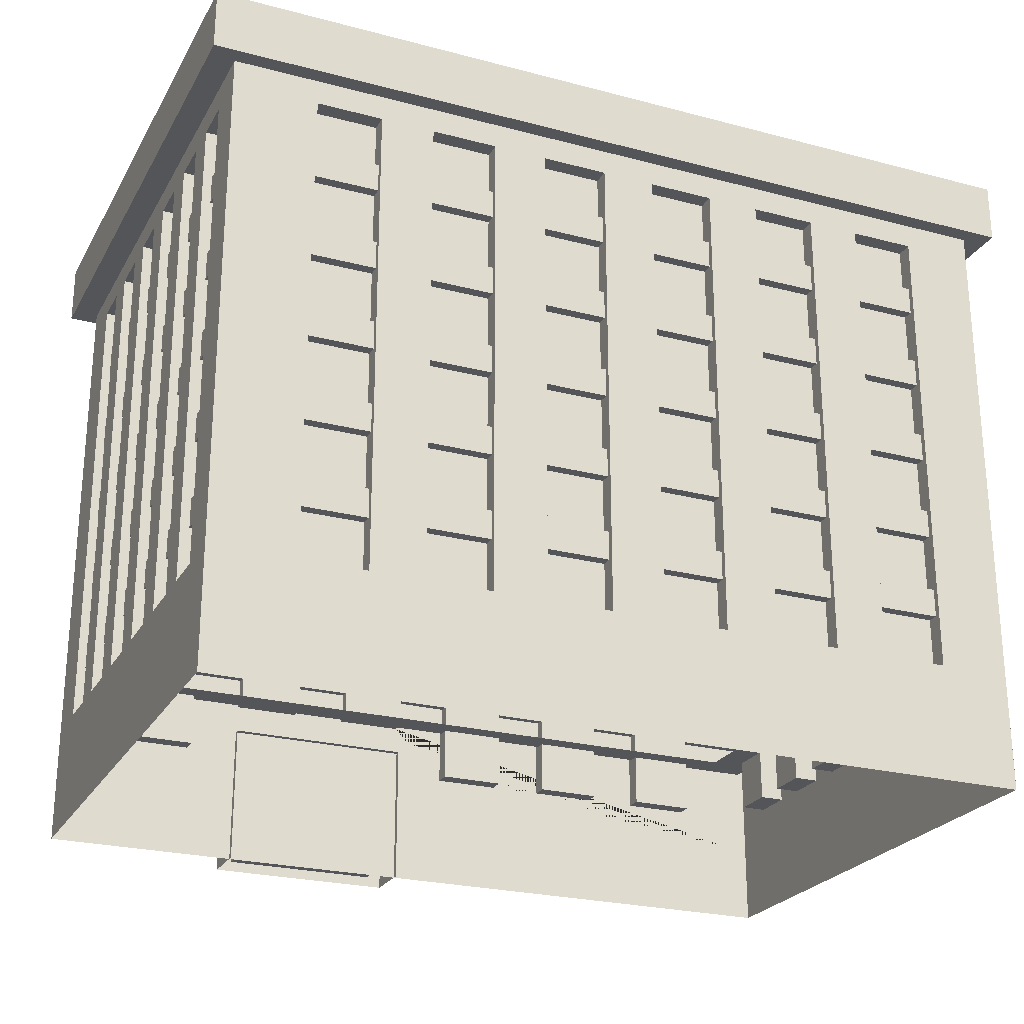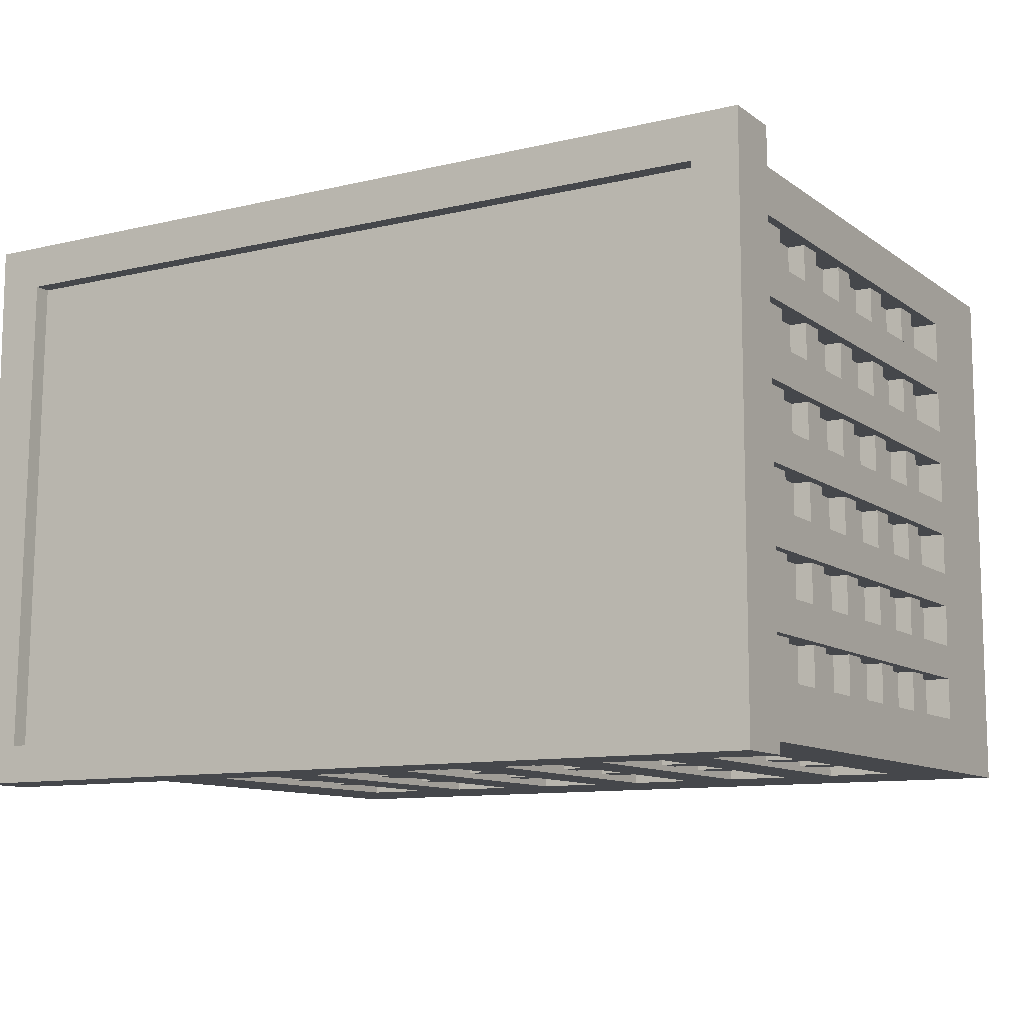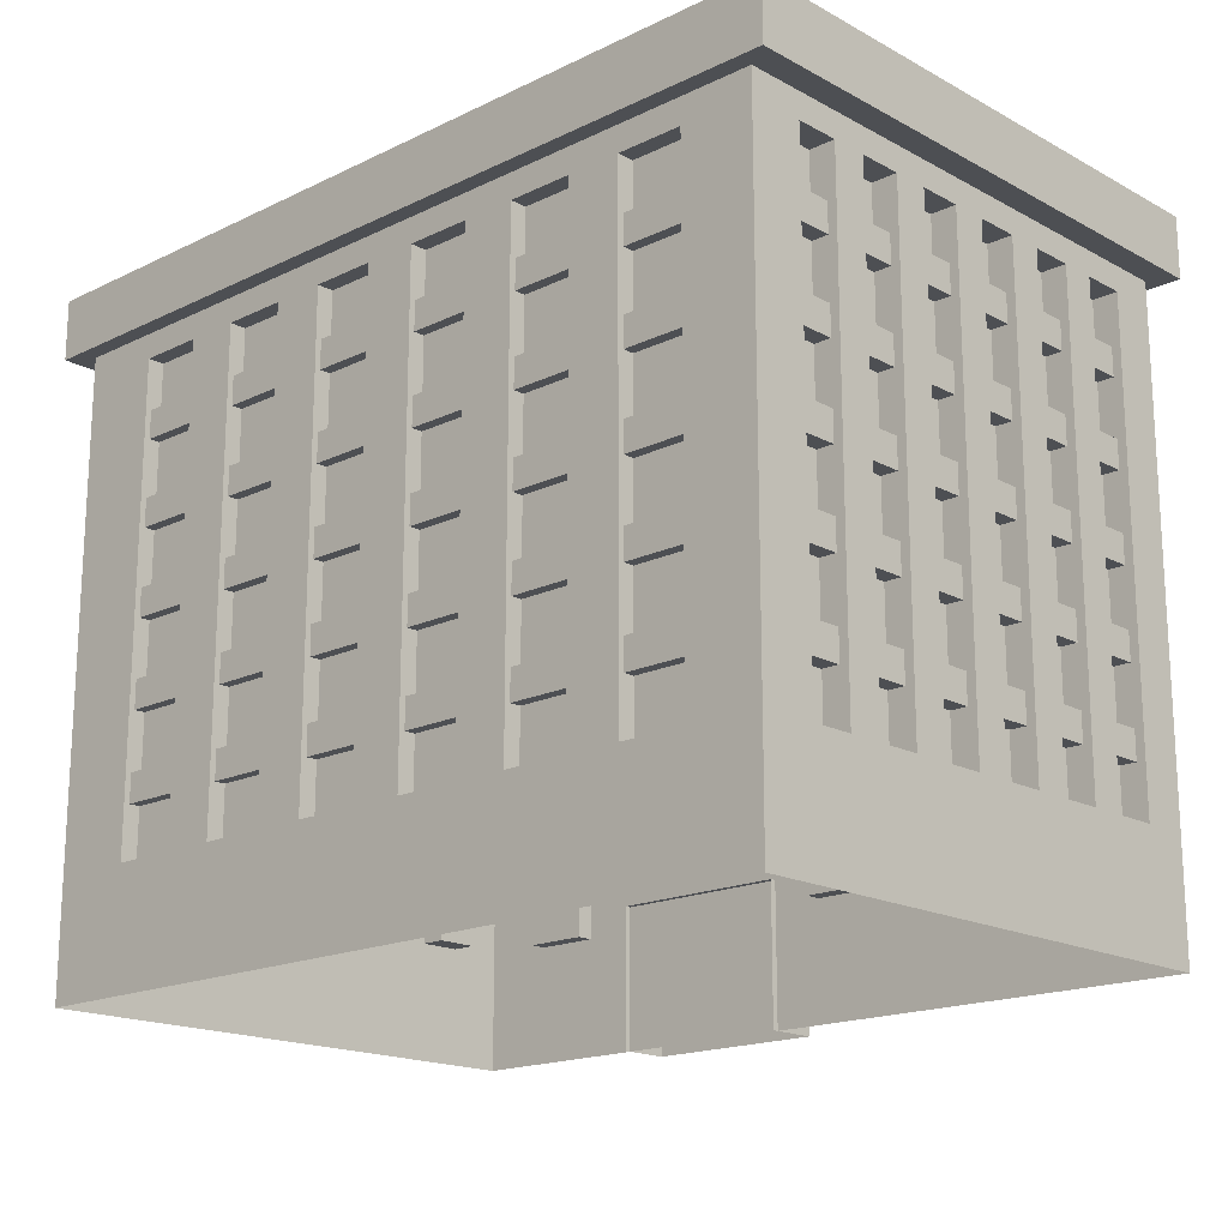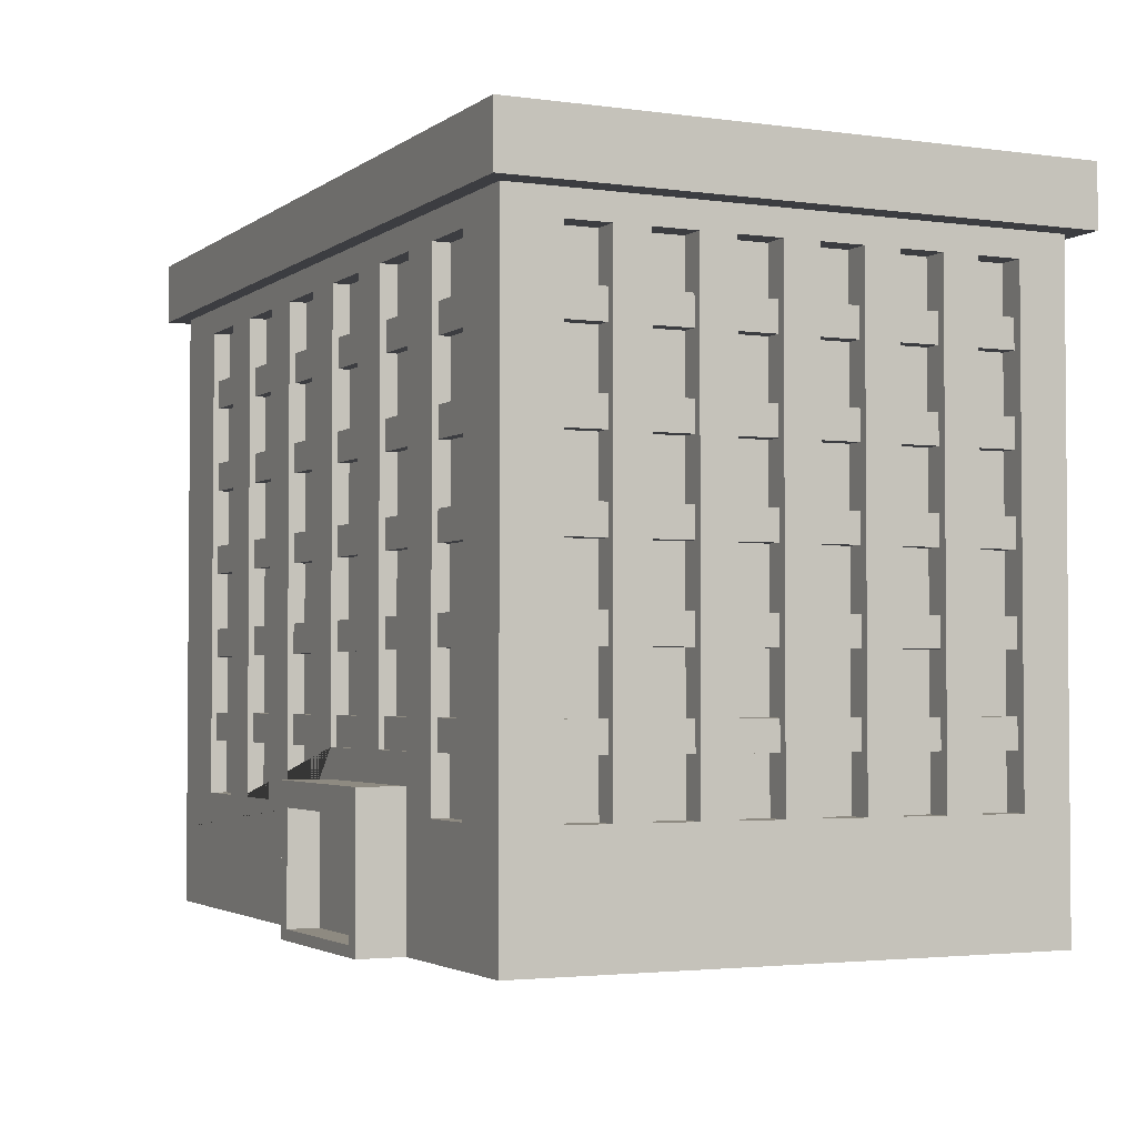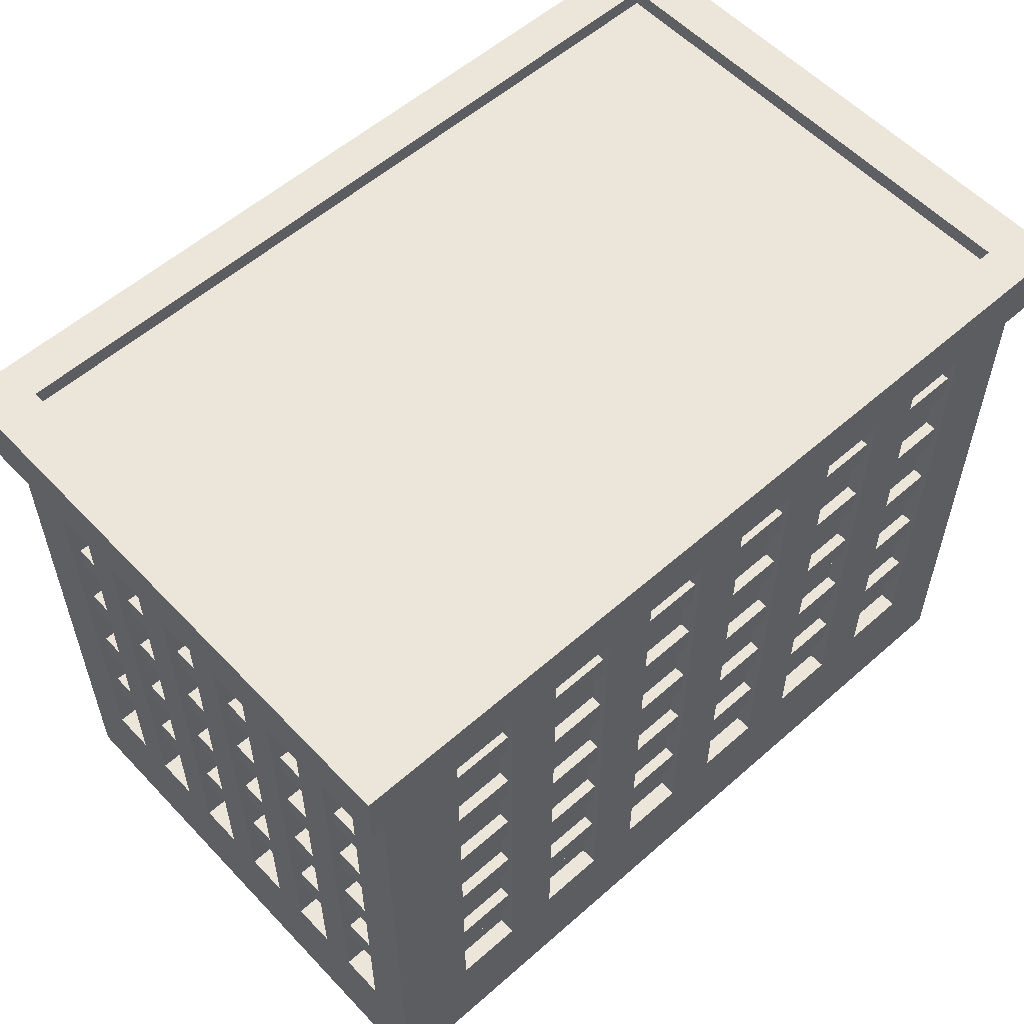
<metadata>
{"format":"obj","ext":"obj","renderer":"f3d","projection":"perspective","resolution":1024,"background":"white","views":[{"elev":-24.5,"azim":156.6,"up":"+Y"},{"elev":-10.6,"azim":-149.2,"up":"+Z"},{"elev":-17.6,"azim":-136.6,"up":"+Y"},{"elev":-2.8,"azim":64.6,"up":"+Y"},{"elev":56.4,"azim":137.4,"up":"+Y"}]}
</metadata>
<code>
v -8.869 13.39 5.494
v -8.869 1.677 5.494
v -8.869 2.541 4.471
v -8.869 12.85 4.471
v -8.869 12.85 3.539
v -8.869 2.541 3.539
v -8.869 2.541 2.778
v -8.869 12.85 2.778
v -8.869 12.85 1.846
v -8.869 2.541 1.846
v -8.869 2.541 1.085
v -8.869 12.85 1.085
v -8.869 12.85 0.1535
v -8.869 2.541 0.1535
v -8.869 2.541 -0.6074
v -8.869 12.85 -0.6074
v -8.869 12.85 -1.539
v -8.869 2.541 -1.539
v -8.869 2.541 -2.3
v -8.869 12.85 -2.3
v -8.869 12.85 -3.232
v -8.869 2.541 -3.232
v -8.869 2.541 -3.993
v -8.869 12.85 -3.993
v -8.869 12.85 -4.925
v -8.869 2.541 -4.925
v -8.869 1.677 -6.12
v -8.869 13.39 -6.12
v -8.316 12.85 -3.993
v -8.316 12.85 -4.925
v -8.316 2.541 -4.925
v -8.316 2.541 -3.993
v -8.316 12.85 -2.3
v -8.316 12.85 -3.232
v -8.316 2.541 -3.232
v -8.316 2.541 -2.3
v -8.316 12.85 -0.6074
v -8.316 12.85 -1.539
v -8.316 2.541 -1.539
v -8.316 2.541 -0.6074
v -8.316 12.85 1.085
v -8.316 12.85 0.1535
v -8.316 2.541 0.1535
v -8.316 2.541 1.085
v -8.316 12.85 2.778
v -8.316 12.85 1.846
v -8.316 2.541 1.846
v -8.316 2.541 2.778
v -8.316 12.85 4.471
v -8.316 12.85 3.539
v -8.316 2.541 3.539
v -8.316 2.541 4.471
v -8.678 3.706 5.369
v -8.678 3.706 -5.995
v -8.678 4.327 5.369
v -8.678 4.327 -5.995
v -7.654 4.327 4.699
v -7.654 4.327 -5.324
v -7.654 3.706 4.699
v -7.654 3.706 -5.324
v -8.678 5.568 5.369
v -8.678 5.568 -5.995
v -8.678 6.189 5.369
v -8.678 6.189 -5.995
v -7.654 6.189 4.699
v -7.654 6.189 -5.324
v -7.654 5.568 4.699
v -7.654 5.568 -5.324
v -8.678 7.431 5.369
v -8.678 7.431 -5.995
v -8.678 8.052 5.369
v -8.678 8.052 -5.995
v -7.654 8.052 4.699
v -7.654 8.052 -5.324
v -7.654 7.431 4.699
v -7.654 7.431 -5.324
v -8.678 9.293 5.369
v -8.678 9.293 -5.995
v -8.678 9.914 5.369
v -8.678 9.914 -5.995
v -7.654 9.914 4.699
v -7.654 9.914 -5.324
v -7.654 9.293 4.699
v -7.654 9.293 -5.324
v -8.678 11.16 5.369
v -8.678 11.16 -5.995
v -8.678 11.78 5.369
v -8.678 11.78 -5.995
v -7.654 11.78 4.699
v -7.654 11.78 -5.324
v -7.654 11.16 4.699
v -7.654 11.16 -5.324
v -8.869 0 5.494
v -9.42 14.71 5.855
v -9.42 14.71 -6.481
v -8.869 0 -6.125
v -8.399 14.71 4.917
v -8.399 14.71 -5.543
v -9.42 13.39 5.855
v -9.42 13.39 -6.481
v 8.869 13.39 -6.12
v 8.869 1.677 -6.12
v 8.869 2.541 -5.097
v 8.869 12.85 -5.097
v 8.869 12.85 -4.165
v 8.869 2.541 -4.165
v 8.869 2.541 -3.404
v 8.869 12.85 -3.404
v 8.869 12.85 -2.472
v 8.869 2.541 -2.472
v 8.869 2.541 -1.711
v 8.869 12.85 -1.711
v 8.869 12.85 -0.7793
v 8.869 2.541 -0.7793
v 8.869 2.541 -0.01837
v 8.869 12.85 -0.01837
v 8.869 12.85 0.9135
v 8.869 2.541 0.9135
v 8.869 2.541 1.674
v 8.869 12.85 1.674
v 8.869 12.85 2.606
v 8.869 2.541 2.606
v 8.869 2.541 3.367
v 8.869 12.85 3.367
v 8.869 12.85 4.299
v 8.869 2.541 4.299
v 8.869 1.677 5.494
v 8.869 13.39 5.494
v 8.316 12.85 3.367
v 8.316 12.85 4.299
v 8.316 2.541 4.299
v 8.316 2.541 3.367
v 8.316 12.85 1.674
v 8.316 12.85 2.606
v 8.316 2.541 2.606
v 8.316 2.541 1.674
v 8.316 12.85 -0.01837
v 8.316 12.85 0.9135
v 8.316 2.541 0.9135
v 8.316 2.541 -0.01837
v 8.316 12.85 -1.711
v 8.316 12.85 -0.7793
v 8.316 2.541 -0.7793
v 8.316 2.541 -1.711
v 8.316 12.85 -3.404
v 8.316 12.85 -2.472
v 8.316 2.541 -2.472
v 8.316 2.541 -3.404
v 8.316 12.85 -5.097
v 8.316 12.85 -4.165
v 8.316 2.541 -4.165
v 8.316 2.541 -5.097
v 8.678 3.706 -5.995
v 8.678 3.706 5.369
v 8.678 4.327 -5.995
v 8.678 4.327 5.369
v 7.654 4.327 -5.324
v 7.654 4.327 4.699
v 7.654 3.706 -5.324
v 7.654 3.706 4.699
v 8.678 5.568 -5.995
v 8.678 5.568 5.369
v 8.678 6.189 -5.995
v 8.678 6.189 5.369
v 7.654 6.189 -5.324
v 7.654 6.189 4.699
v 7.654 5.568 -5.324
v 7.654 5.568 4.699
v 8.678 7.431 -5.995
v 8.678 7.431 5.369
v 8.678 8.052 -5.995
v 8.678 8.052 5.369
v 7.654 8.052 -5.324
v 7.654 8.052 4.699
v 7.654 7.431 -5.324
v 7.654 7.431 4.699
v 8.678 9.293 -5.995
v 8.678 9.293 5.369
v 8.678 9.914 -5.995
v 8.678 9.914 5.369
v 7.654 9.914 -5.324
v 7.654 9.914 4.699
v 7.654 9.293 -5.324
v 7.654 9.293 4.699
v 8.678 11.16 -5.995
v 8.678 11.16 5.369
v 8.678 11.78 -5.995
v 8.678 11.78 5.369
v 7.654 11.78 -5.324
v 7.654 11.78 4.699
v 7.654 11.16 -5.324
v 7.654 11.16 4.699
v 8.869 0 -6.12
v 9.42 14.71 -6.481
v 9.42 14.71 5.855
v 8.869 0 5.494
v 8.531 14.71 -5.667
v 8.392 14.71 4.917
v 9.42 13.39 -6.481
v 9.42 13.39 5.855
v -7.306 2.541 -6.12
v -7.306 12.85 -6.12
v -5.883 12.85 -6.12
v -5.883 2.541 -6.12
v -4.721 2.541 -6.12
v -4.721 12.85 -6.12
v -3.298 12.85 -6.12
v -3.298 2.541 -6.12
v -2.135 2.541 -6.12
v -2.135 12.85 -6.12
v -0.7123 12.85 -6.12
v -0.7123 2.541 -6.12
v 0.4498 2.541 -6.12
v 0.4498 12.85 -6.12
v 1.873 12.85 -6.12
v 1.873 2.541 -6.12
v 3.035 2.541 -6.12
v 3.035 12.85 -6.12
v 4.458 12.85 -6.12
v 4.458 2.541 -6.12
v 5.62 2.541 -6.12
v 5.62 12.85 -6.12
v 7.044 12.85 -6.12
v 7.044 2.541 -6.12
v 5.62 12.85 -5.758
v 7.044 12.85 -5.758
v 7.044 2.541 -5.758
v 5.62 2.541 -5.758
v 3.035 12.85 -5.758
v 4.458 12.85 -5.758
v 4.458 2.541 -5.758
v 3.035 2.541 -5.758
v 0.4498 12.85 -5.758
v 1.873 12.85 -5.758
v 1.873 2.541 -5.758
v 0.4498 2.541 -5.758
v -2.135 12.85 -5.758
v -0.7123 12.85 -5.758
v -0.7123 2.541 -5.758
v -2.135 2.541 -5.758
v -4.721 12.85 -5.758
v -3.298 12.85 -5.758
v -3.298 2.541 -5.758
v -4.721 2.541 -5.758
v -7.306 12.85 -5.758
v -5.883 12.85 -5.758
v -5.883 2.541 -5.758
v -7.306 2.541 -5.758
v -8.869 0 -6.12
v 7.306 2.541 5.494
v 7.306 12.85 5.494
v 5.883 12.85 5.494
v 5.883 2.541 5.494
v 4.721 3.706 5.494
v 4.721 12.85 5.494
v 3.298 12.85 5.494
v 3.298 3.706 5.494
v 2.135 3.706 5.494
v 2.135 12.85 5.494
v 0.7123 12.85 5.494
v 0.7123 3.706 5.494
v -0.4498 2.541 5.494
v -0.4498 12.85 5.494
v -1.873 12.85 5.494
v -1.873 2.541 5.494
v -3.035 2.541 5.494
v -3.035 12.85 5.494
v -4.458 12.85 5.494
v -4.458 2.541 5.494
v -5.62 2.541 5.494
v -5.62 12.85 5.494
v -7.044 12.85 5.494
v -7.044 2.541 5.494
v -5.62 12.85 5.132
v -7.044 12.85 5.132
v -7.044 2.541 5.132
v -5.62 2.541 5.132
v -3.035 12.85 5.132
v -4.458 12.85 5.132
v -4.458 2.541 5.132
v -3.035 2.541 5.132
v -0.4498 12.85 5.132
v -1.873 12.85 5.132
v -1.873 2.541 5.132
v -0.4498 2.541 5.132
v 2.135 12.85 5.132
v 0.7123 12.85 5.132
v 0.7123 3.706 5.132
v 2.135 3.706 5.132
v 4.721 12.85 5.132
v 3.298 12.85 5.132
v 3.298 3.706 5.132
v 4.721 3.706 5.132
v 7.306 12.85 5.132
v 5.883 12.85 5.132
v 5.883 2.541 5.132
v 7.306 2.541 5.132
v -8.399 14.35 4.917
v -8.399 14.35 -5.543
v 8.392 14.35 4.917
v 8.531 14.35 -5.667
v 0.6766 0 6.481
v 4.729 0 6.481
v 0.6766 3.077 6.481
v 4.729 3.077 6.481
v 0.6766 3.077 5.36
v 4.729 3.077 5.36
v 0.6766 0 5.36
v 4.729 0 5.36
v 1.007 0.2241 6.481
v 4.399 0.2241 6.481
v 4.399 2.556 6.481
v 1.007 2.556 6.481
v 1.007 0.2241 5.813
v 4.399 0.2241 5.813
v 4.399 2.556 5.813
v 1.007 2.556 5.813
v 2.744 0.2241 5.813
v 2.744 2.556 5.813
v 2.662 0.2241 5.813
v 2.662 2.556 5.813
v 2.407 1.14 5.813
v 2.528 1.14 5.813
v 2.528 1.64 5.813
v 2.407 1.64 5.813
v 2.878 1.14 5.813
v 2.878 1.64 5.813
v 2.999 1.14 5.813
v 2.999 1.64 5.813
f 1 28 25 24 21 20 17 16 13 12 9 8 5 4
f 25 30 29 24
f 26 31 30 25
f 29 30 31 32
f 24 29 32 23
f 23 32 31 26
f 21 34 33 20
f 22 35 34 21
f 33 34 35 36
f 20 33 36 19
f 19 36 35 22
f 17 38 37 16
f 18 39 38 17
f 37 38 39 40
f 16 37 40 15
f 15 40 39 18
f 13 42 41 12
f 14 43 42 13
f 41 42 43 44
f 12 41 44 11
f 11 44 43 14
f 9 46 45 8
f 10 47 46 9
f 45 46 47 48
f 8 45 48 7
f 7 48 47 10
f 5 50 49 4
f 6 51 50 5
f 49 50 51 52
f 4 49 52 3
f 3 52 51 6
f 2 1 4 3
f 8 7 6 5
f 12 11 10 9
f 16 15 14 13
f 20 19 18 17
f 24 23 22 21
f 28 27 26 25
f 27 2 3 6 7 10 11 14 15 18 19 22 23 26
f 53 55 56 54
f 55 57 58 56
f 59 53 54 60
f 61 63 64 62
f 63 65 66 64
f 67 61 62 68
f 69 71 72 70
f 71 73 74 72
f 75 69 70 76
f 77 79 80 78
f 79 81 82 80
f 83 77 78 84
f 85 87 88 86
f 87 89 90 88
f 91 85 86 92
f 95 100 99 94
f 96 93 2 27
f 95 94 97 98
f 28 1 99 100
f 101 128 125 124 121 120 117 116 113 112 109 108 105 104
f 125 130 129 124
f 126 131 130 125
f 129 130 131 132
f 124 129 132 123
f 123 132 131 126
f 121 134 133 120
f 122 135 134 121
f 133 134 135 136
f 120 133 136 119
f 119 136 135 122
f 117 138 137 116
f 118 139 138 117
f 137 138 139 140
f 116 137 140 115
f 115 140 139 118
f 113 142 141 112
f 114 143 142 113
f 141 142 143 144
f 112 141 144 111
f 111 144 143 114
f 109 146 145 108
f 110 147 146 109
f 145 146 147 148
f 108 145 148 107
f 107 148 147 110
f 105 150 149 104
f 106 151 150 105
f 149 150 151 152
f 104 149 152 103
f 103 152 151 106
f 102 101 104 103
f 108 107 106 105
f 112 111 110 109
f 116 115 114 113
f 120 119 118 117
f 124 123 122 121
f 128 127 126 125
f 127 102 103 106 107 110 111 114 115 118 119 122 123 126
f 153 155 156 154
f 155 157 158 156
f 159 153 154 160
f 161 163 164 162
f 163 165 166 164
f 167 161 162 168
f 169 171 172 170
f 171 173 174 172
f 175 169 170 176
f 177 179 180 178
f 179 181 182 180
f 183 177 178 184
f 185 187 188 186
f 187 189 190 188
f 191 185 186 192
f 195 200 199 194
f 196 193 102 127
f 195 194 197 198
f 128 101 199 200
f 28 101 223 222 219 218 215 214 211 210 207 206 203 202
f 223 226 225 222
f 224 227 226 223
f 225 226 227 228
f 222 225 228 221
f 221 228 227 224
f 219 230 229 218
f 220 231 230 219
f 229 230 231 232
f 218 229 232 217
f 217 232 231 220
f 215 234 233 214
f 216 235 234 215
f 233 234 235 236
f 214 233 236 213
f 213 236 235 216
f 211 238 237 210
f 212 239 238 211
f 237 238 239 240
f 210 237 240 209
f 209 240 239 212
f 207 242 241 206
f 208 243 242 207
f 241 242 243 244
f 206 241 244 205
f 205 244 243 208
f 203 246 245 202
f 204 247 246 203
f 245 246 247 248
f 202 245 248 201
f 201 248 247 204
f 27 28 202 201
f 206 205 204 203
f 210 209 208 207
f 214 213 212 211
f 218 217 216 215
f 222 221 220 219
f 101 102 224 223
f 102 27 201 204 205 208 209 212 213 216 217 220 221 224
f 54 56 155 153
f 56 58 157 155
f 60 54 153 159
f 62 64 163 161
f 64 66 165 163
f 68 62 161 167
f 70 72 171 169
f 72 74 173 171
f 76 70 169 175
f 78 80 179 177
f 80 82 181 179
f 84 78 177 183
f 86 88 187 185
f 88 90 189 187
f 92 86 185 191
f 194 199 100 95
f 193 249 27 102
f 194 95 98 197
f 101 28 100 199
f 128 1 272 271 268 267 264 263 260 259 256 255 252 251
f 272 275 274 271
f 273 276 275 272
f 274 275 276 277
f 271 274 277 270
f 270 277 276 273
f 268 279 278 267
f 269 280 279 268
f 278 279 280 281
f 267 278 281 266
f 266 281 280 269
f 264 283 282 263
f 265 284 283 264
f 282 283 284 285
f 263 282 285 262
f 262 285 284 265
f 260 287 286 259
f 261 288 287 260
f 286 287 288 289
f 259 286 289 258
f 258 289 288 261
f 256 291 290 255
f 257 292 291 256
f 290 291 292 293
f 255 290 293 254
f 254 293 292 257
f 252 295 294 251
f 253 296 295 252
f 294 295 296 297
f 251 294 297 250
f 250 297 296 253
f 127 128 251 250
f 255 254 253 252
f 259 258 257 256
f 263 262 261 260
f 267 266 265 264
f 271 270 269 268
f 1 2 273 272
f 2 127 250 253 254 257 258 261 262 265 266 269 270 273
f 154 156 55 53
f 156 158 57 55
f 160 154 53 59
f 162 164 63 61
f 164 166 65 63
f 168 162 61 67
f 170 172 71 69
f 172 174 73 71
f 176 170 69 75
f 178 180 79 77
f 180 182 81 79
f 184 178 77 83
f 186 188 87 85
f 188 190 89 87
f 192 186 85 91
f 94 99 200 195
f 93 196 127 2
f 94 195 198 97
f 1 128 200 99
f 299 298 300 301
f 98 97 298 299
f 97 198 300 298
f 198 197 301 300
f 197 98 299 301
f 318 319 321 320
f 304 305 307 306
f 303 309 307 305
f 308 302 304 306
f 302 303 311 310
f 303 305 312 311
f 305 304 313 312
f 304 302 310 313
f 310 311 315 318 320 314
f 311 312 316 315
f 312 313 317 321 319 316
f 313 310 314 317
f 322 323 324 325
f 327 326 328 329
f 314 320 323 322
f 320 321 324 323
f 321 317 325 324
f 317 314 322 325
f 319 318 326 327
f 318 315 328 326
f 315 316 329 328
f 316 319 327 329

</code>
